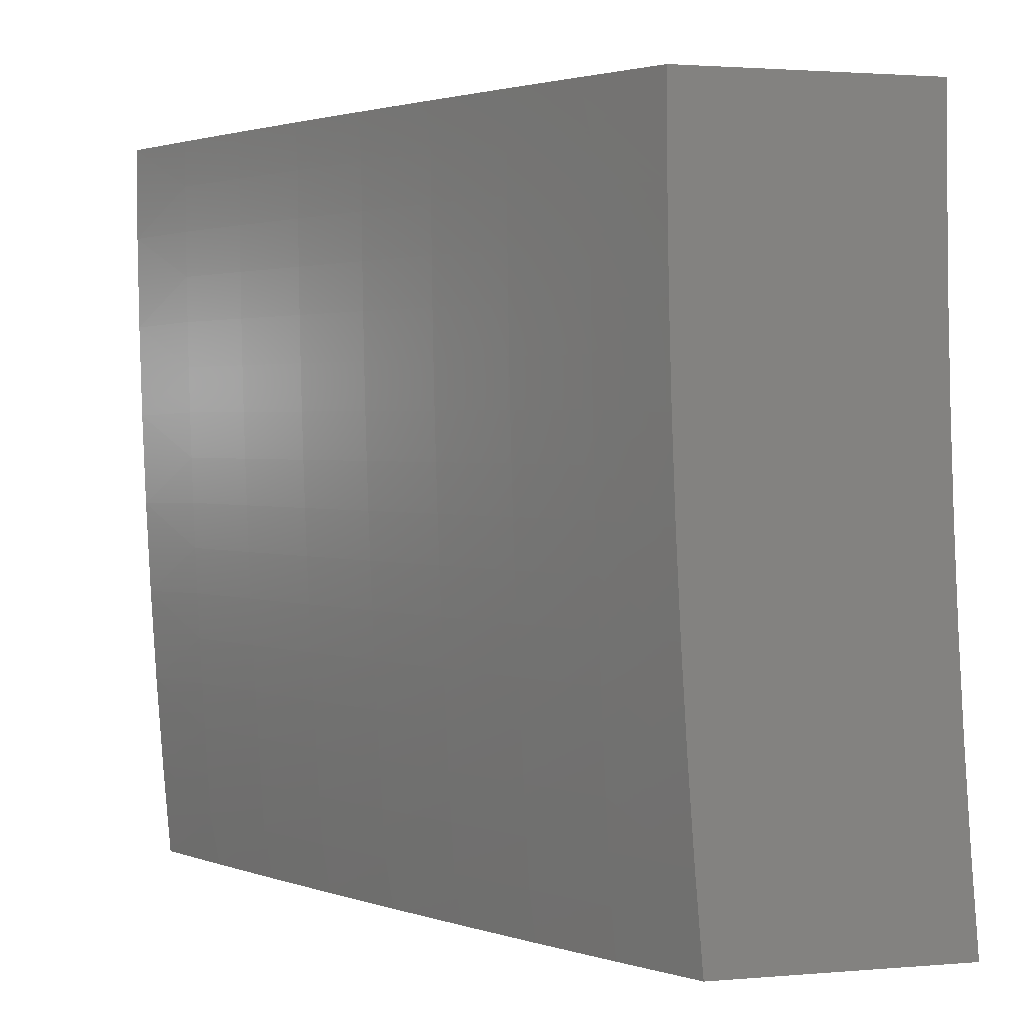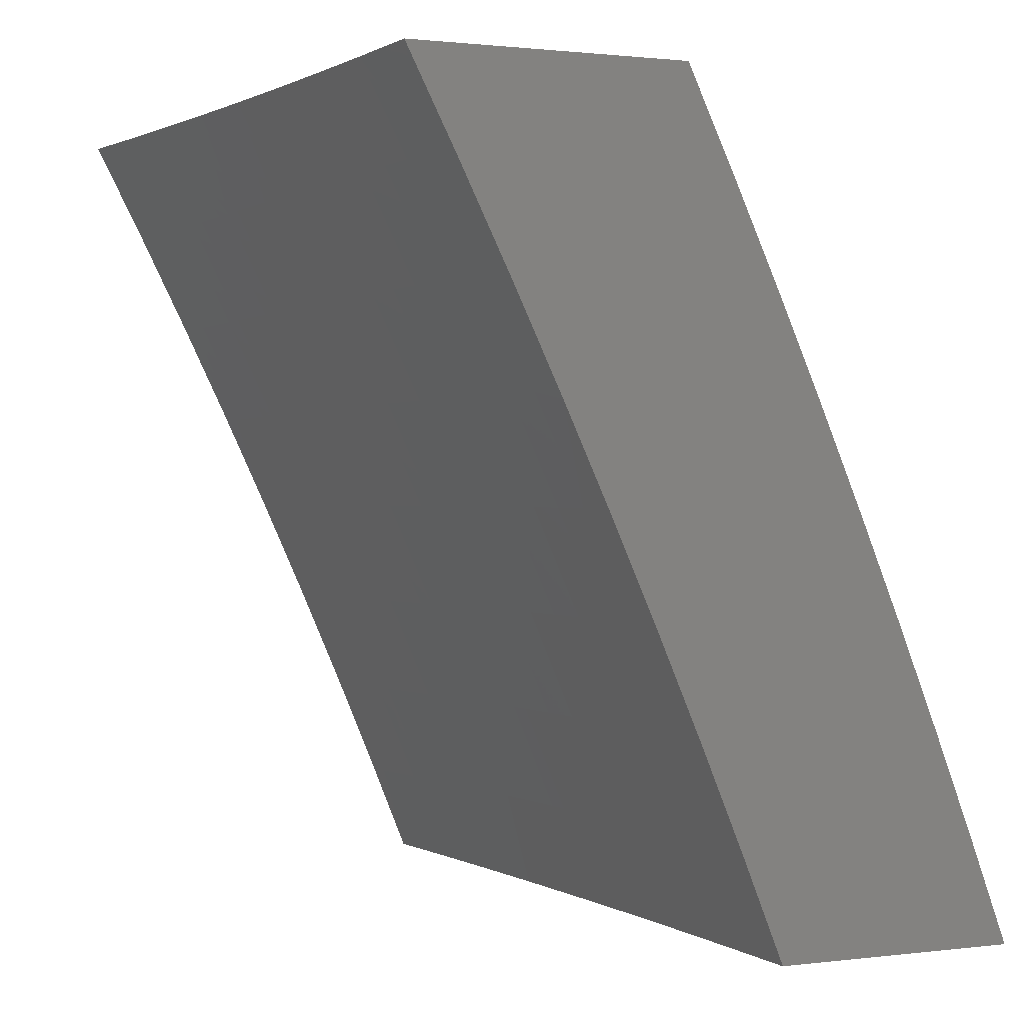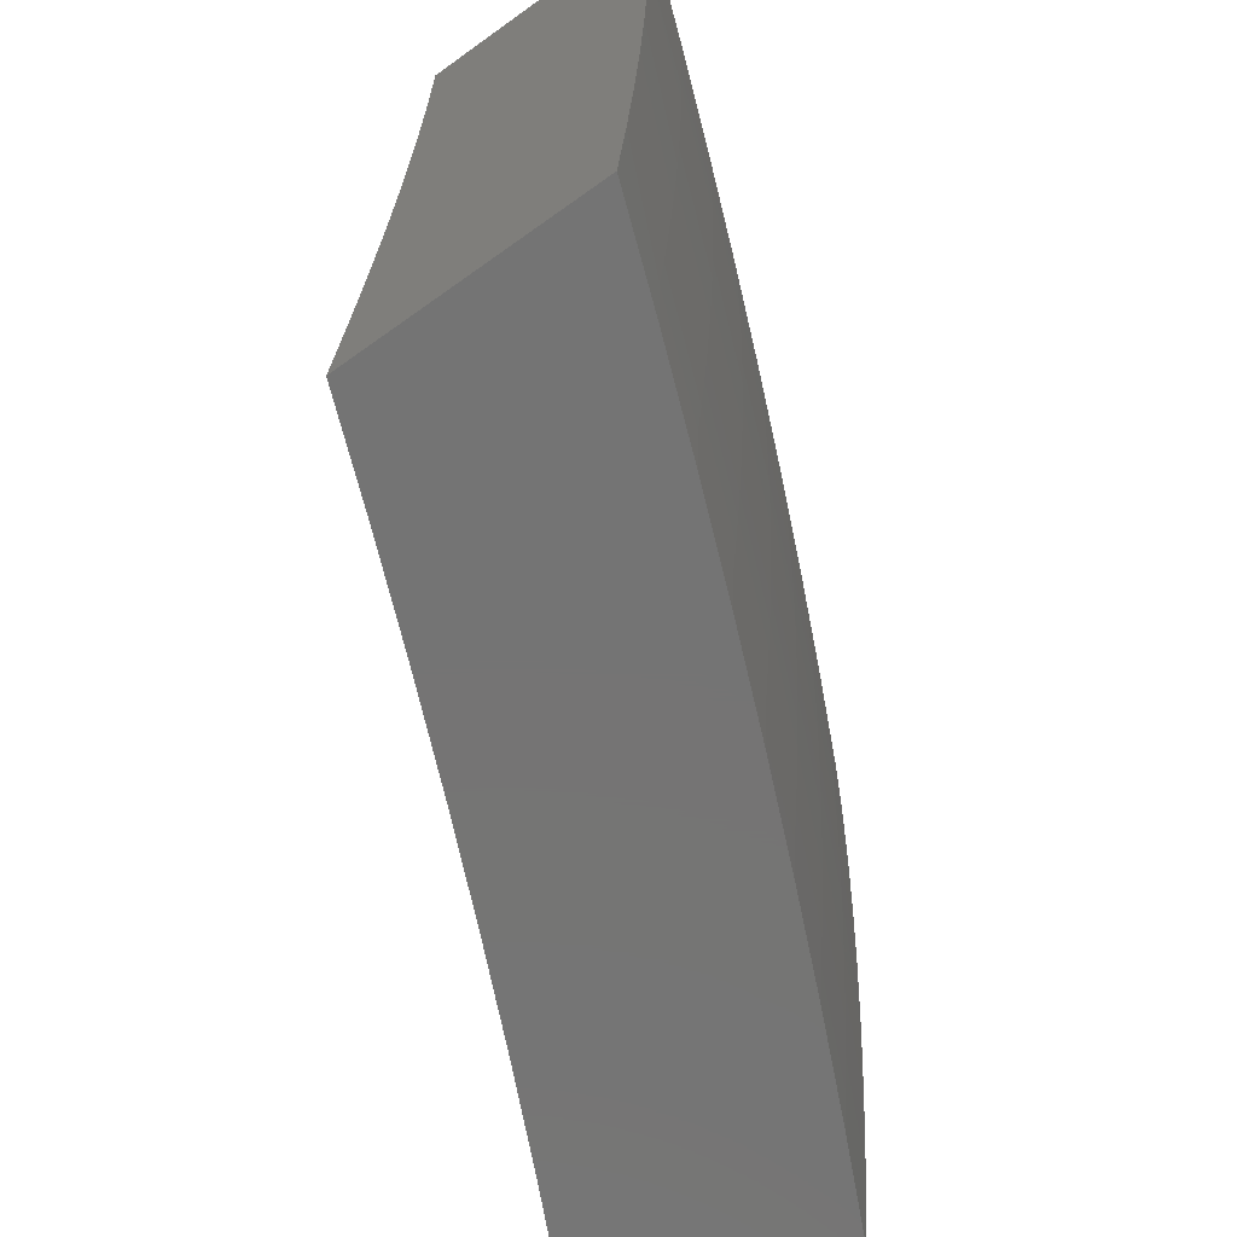
<metadata>
{"format":"stl","ext":"stl","renderer":"f3d","projection":"perspective","resolution":1024,"background":"white","views":[{"elev":2.0,"azim":162.9,"up":"+Z"},{"elev":1.1,"azim":-25.0,"up":"+Y"},{"elev":-66.7,"azim":35.8,"up":"+Z"}]}
</metadata>
<code>
# stl→obj: 337 verts, 670 faces
v 10.09 4.878 -1
v 10.1 4.876 -0.9683
v 10.03 5 -1
v 10.1 4.877 -0.9367
v 10.04 5 -0.8753
v 10.1 4.878 -0.905
v 10.1 4.879 -0.8734
v 10.17 4.753 -0.8734
v 10.17 4.754 -0.8419
v 10.23 4.628 -0.8419
v 10.23 4.629 -0.8103
v 10.29 4.502 -0.8103
v 10.29 4.503 -0.7788
v 10.35 4.375 -0.7788
v 10.35 4.376 -0.7473
v 10.41 4.248 -0.7473
v 10.41 4.249 -0.7158
v 10.46 4.12 -0.7473
v 10.46 4.121 -0.7158
v 10.51 4 -0.7504
v 10.46 4.121 -0.6844
v 10.52 4 -0.6255
v 10.47 4.122 -0.6529
v 10.47 4.122 -0.6216
v 10.41 4.251 -0.6216
v 10.41 4.252 -0.5902
v 10.36 4.379 -0.6216
v 10.36 4.379 -0.5902
v 10.3 4.506 -0.6216
v 10.3 4.507 -0.5902
v 10.24 4.633 -0.6216
v 10.24 4.634 -0.5902
v 10.18 4.76 -0.6216
v 10.18 4.76 -0.5902
v 10.12 4.886 -0.6216
v 10.12 4.887 -0.5902
v 10.06 5 -0.6255
v 10.12 4.887 -0.5589
v 10.07 5 -0.5005
v 10.12 4.888 -0.5276
v 10.12 4.888 -0.4963
v 10.19 4.762 -0.4963
v 10.19 4.763 -0.465
v 10.25 4.636 -0.465
v 10.25 4.637 -0.4338
v 10.31 4.51 -0.4338
v 10.31 4.51 -0.3715
v 10.37 4.383 -0.3715
v 10.37 4.383 -0.3092
v 10.42 4.256 -0.3092
v 10.43 4.256 -0.2471
v 10.48 4.126 -0.3092
v 10.48 4.127 -0.2471
v 10.53 4 -0.2503
v 10.48 4.127 -0.1852
v 10.53 4 -0.1252
v 10.48 4.127 -0.1233
v 10.48 4.127 -0.06159
v 10.43 4.257 -0.06159
v 10.43 4.254 -9.543e-34
v 10.37 4.38 -9.941e-34
v 10.15 4.754 -1
v 10.16 4.75 -0.9683
v 10.16 4.751 -0.9367
v 10.22 4.625 -0.9367
v 10.22 4.626 -0.905
v 10.28 4.499 -0.905
v 10.29 4.5 -0.8734
v 10.34 4.373 -0.8734
v 10.35 4.374 -0.8419
v 10.4 4.246 -0.8419
v 10.4 4.247 -0.8103
v 10.45 4.118 -0.8419
v 10.46 4.118 -0.8103
v 10.5 4 -0.8753
v 10.21 4.63 -1
v 10.22 4.624 -0.9683
v 10.28 4.498 -0.9367
v 10.34 4.372 -0.905
v 10.4 4.245 -0.8734
v 10.45 4.117 -0.8734
v 10.27 4.506 -1
v 10.28 4.497 -0.9683
v 10.34 4.371 -0.9367
v 10.4 4.244 -0.905
v 10.45 4.116 -0.905
v 10.33 4.38 -1
v 10.34 4.37 -0.9683
v 10.39 4.243 -0.9367
v 10.45 4.115 -0.9367
v 10.38 4.254 -1
v 10.39 4.242 -0.9683
v 10.45 4.114 -0.9683
v 10.49 4 -1
v 10.44 4.127 -1
v 10.52 4 -0.5005
v 10.47 4.123 -0.5589
v 10.47 4.123 -0.5902
v 10.53 4 -0.3754
v 10.47 4.125 -0.4338
v 10.47 4.125 -0.465
v 10.47 4.124 -0.4963
v 10.42 4.254 -0.465
v 10.42 4.253 -0.4963
v 10.36 4.381 -0.4963
v 10.36 4.381 -0.5276
v 10.3 4.508 -0.5276
v 10.3 4.507 -0.5589
v 10.24 4.634 -0.5589
v 10.48 4.126 -0.3715
v 10.42 4.255 -0.3715
v 10.42 4.254 -0.4338
v 10.36 4.382 -0.4338
v 10.36 4.382 -0.465
v 10.31 4.509 -0.465
v 10.31 4.509 -0.4963
v 10.25 4.636 -0.4963
v 10.25 4.635 -0.5276
v 10.18 4.762 -0.5276
v 10.18 4.761 -0.5589
v 10.53 4 0
v 10.48 4.127 -6.495e-34
v 10.37 4.385 -0.06159
v 10.32 4.506 -8.483e-34
v 10.31 4.513 -0.06159
v 10.26 4.63 -5.965e-34
v 10.26 4.64 -0.06159
v 10.2 4.754 -3.181e-34
v 10.19 4.766 -0.06159
v 10.14 4.878 -9.278e-35
v 10.13 4.893 -0.06159
v 10.08 5 0
v 10.08 5 -0.1252
v 10.07 5 -0.2504
v 10.13 4.892 -0.1852
v 10.13 4.893 -0.1233
v 10.07 5 -0.3755
v 10.13 4.891 -0.3092
v 10.13 4.892 -0.2471
v 10.19 4.766 -0.1852
v 10.19 4.766 -0.1233
v 10.26 4.64 -0.1233
v 10.12 4.889 -0.4338
v 10.13 4.89 -0.3715
v 10.19 4.765 -0.3092
v 10.19 4.765 -0.2471
v 10.25 4.639 -0.2471
v 10.25 4.639 -0.1852
v 10.31 4.512 -0.1852
v 10.31 4.512 -0.1233
v 10.37 4.385 -0.1233
v 10.05 5 -0.7505
v 10.11 4.884 -0.6844
v 10.12 4.885 -0.6529
v 10.11 4.881 -0.8103
v 10.11 4.882 -0.7788
v 10.11 4.883 -0.7473
v 10.17 4.757 -0.7473
v 10.18 4.758 -0.7158
v 10.24 4.631 -0.7158
v 10.24 4.632 -0.6844
v 10.3 4.505 -0.6844
v 10.3 4.506 -0.6529
v 10.36 4.378 -0.6529
v 10.16 4.752 -0.905
v 10.11 4.88 -0.8419
v 10.17 4.755 -0.8103
v 10.17 4.756 -0.7788
v 10.23 4.629 -0.7788
v 10.11 4.884 -0.7158
v 10.18 4.758 -0.6844
v 10.18 4.759 -0.6529
v 10.24 4.633 -0.6529
v 10.12 4.889 -0.465
v 10.19 4.763 -0.4338
v 10.19 4.764 -0.3715
v 10.25 4.637 -0.3715
v 10.23 4.627 -0.8734
v 10.23 4.63 -0.7473
v 10.3 4.504 -0.7158
v 10.35 4.377 -0.6844
v 10.41 4.25 -0.6529
v 10.25 4.638 -0.3092
v 10.31 4.512 -0.2471
v 10.37 4.384 -0.1852
v 10.43 4.257 -0.1233
v 10.29 4.501 -0.8419
v 10.29 4.503 -0.7473
v 10.31 4.511 -0.3092
v 10.35 4.374 -0.8103
v 10.35 4.377 -0.7158
v 10.41 4.25 -0.6844
v 10.36 4.38 -0.5589
v 10.42 4.252 -0.5589
v 10.37 4.384 -0.2471
v 10.43 4.256 -0.1852
v 10.4 4.247 -0.7788
v 10.42 4.253 -0.5276
v 10.47 4.124 -0.5276
v 10.46 4.119 -0.7788
v 10.8 4 -0.8752
v 10.79 4 -1
v 10.75 4.115 -0.9367
v 10.74 4.127 -1
v 10.7 4.243 -0.9367
v 10.69 4.254 -1
v 10.65 4.371 -0.9367
v 10.64 4.38 -1
v 10.6 4.498 -0.9367
v 10.59 4.505 -1
v 10.54 4.624 -0.9367
v 10.54 4.63 -1
v 10.49 4.751 -0.9367
v 10.48 4.754 -1
v 10.43 4.877 -0.9367
v 10.42 4.877 -1
v 10.37 5 -1
v 10.38 5 -0.8753
v 10.43 4.879 -0.8735
v 10.49 4.753 -0.8735
v 10.55 4.626 -0.8735
v 10.6 4.499 -0.8735
v 10.66 4.372 -0.8735
v 10.71 4.245 -0.8735
v 10.76 4.117 -0.8735
v 10.76 4.119 -0.8103
v 10.81 4 -0.7504
v 10.77 4.12 -0.7473
v 10.77 4.121 -0.6844
v 10.72 4.249 -0.6844
v 10.72 4.251 -0.6216
v 10.67 4.378 -0.6216
v 10.67 4.379 -0.5589
v 10.62 4.507 -0.5589
v 10.62 4.508 -0.4963
v 10.57 4.635 -0.4963
v 10.57 4.636 -0.4339
v 10.51 4.762 -0.4339
v 10.52 4.763 -0.3715
v 10.46 4.889 -0.3715
v 10.46 4.89 -0.3093
v 10.41 5 -0.3755
v 10.41 5 -0.2503
v 10.44 4.881 -0.8103
v 10.39 5 -0.7504
v 10.44 4.882 -0.7473
v 10.45 4.884 -0.6844
v 10.5 4.756 -0.7473
v 10.5 4.758 -0.6844
v 10.56 4.63 -0.7473
v 10.56 4.631 -0.6844
v 10.61 4.503 -0.7473
v 10.61 4.504 -0.6844
v 10.66 4.376 -0.7473
v 10.67 4.377 -0.6844
v 10.72 4.248 -0.7473
v 10.39 5 -0.6255
v 10.45 4.885 -0.6216
v 10.51 4.759 -0.6216
v 10.56 4.632 -0.6216
v 10.62 4.506 -0.6216
v 10.45 4.886 -0.5589
v 10.4 5 -0.5005
v 10.45 4.888 -0.4963
v 10.46 4.889 -0.4339
v 10.51 4.761 -0.4963
v 10.41 5 -0.1252
v 10.46 4.891 -0.1852
v 10.46 4.891 -0.2472
v 10.52 4.764 -0.3093
v 10.57 4.637 -0.3715
v 10.63 4.509 -0.4339
v 10.68 4.38 -0.4963
v 10.73 4.252 -0.5589
v 10.77 4.122 -0.6216
v 10.82 4 -0.6255
v 10.41 5 0
v 10.46 4.892 -0.0616
v 10.46 4.892 -0.1233
v 10.52 4.765 -0.1852
v 10.52 4.765 -0.2472
v 10.58 4.638 -0.2472
v 10.57 4.637 -0.3093
v 10.63 4.51 -0.3093
v 10.63 4.509 -0.3715
v 10.68 4.382 -0.3715
v 10.68 4.381 -0.4339
v 10.73 4.254 -0.4339
v 10.73 4.253 -0.4963
v 10.78 4.124 -0.4963
v 10.78 4.123 -0.5589
v 10.82 4 -0.5005
v 10.47 4.877 0
v 10.52 4.765 -0.0616
v 10.52 4.765 -0.1233
v 10.58 4.639 -0.1233
v 10.58 4.638 -0.1852
v 10.63 4.511 -0.1852
v 10.63 4.511 -0.2472
v 10.68 4.383 -0.2472
v 10.68 4.383 -0.3093
v 10.73 4.255 -0.3093
v 10.73 4.254 -0.3715
v 10.78 4.126 -0.3715
v 10.78 4.125 -0.4339
v 10.83 4 -0.3754
v 10.53 4.754 0
v 10.58 4.639 -0.0616
v 10.63 4.511 -0.1233
v 10.68 4.384 -0.1852
v 10.73 4.255 -0.2472
v 10.78 4.126 -0.3093
v 10.58 4.63 0
v 10.63 4.512 -0.0616
v 10.69 4.384 -0.1233
v 10.74 4.256 -0.1852
v 10.79 4.127 -0.2472
v 10.83 4 -0.2503
v 10.64 4.505 0
v 10.69 4.384 -0.0616
v 10.74 4.256 -0.1233
v 10.79 4.127 -0.1852
v 10.69 4.38 0
v 10.74 4.256 -0.0616
v 10.79 4.127 -0.1233
v 10.83 4 -0.1252
v 10.74 4.254 0
v 10.79 4.127 -0.0616
v 10.79 4.127 0
v 10.84 4 0
v 10.71 4.247 -0.8103
v 10.66 4.374 -0.8103
v 10.61 4.501 -0.8103
v 10.55 4.628 -0.8103
v 10.5 4.754 -0.8103
v 10.57 4.634 -0.5589
v 10.51 4.76 -0.5589
f 1 2 3
f 3 2 4
f 3 4 5
f 5 4 6
f 5 6 7
f 7 6 8
f 7 8 9
f 9 8 10
f 9 10 11
f 11 10 12
f 11 12 13
f 13 12 14
f 13 14 15
f 15 14 16
f 15 16 17
f 17 16 18
f 17 18 19
f 19 18 20
f 19 20 21
f 21 20 22
f 21 22 23
f 23 22 24
f 23 24 25
f 25 24 26
f 25 26 27
f 27 26 28
f 27 28 29
f 29 28 30
f 29 30 31
f 31 30 32
f 31 32 33
f 33 32 34
f 33 34 35
f 35 34 36
f 35 36 37
f 37 36 38
f 37 38 39
f 39 38 40
f 39 40 41
f 41 40 42
f 41 42 43
f 43 42 44
f 43 44 45
f 45 44 46
f 45 46 47
f 47 46 48
f 47 48 49
f 49 48 50
f 49 50 51
f 51 50 52
f 51 52 53
f 53 52 54
f 53 54 55
f 55 54 56
f 55 56 57
f 57 56 58
f 57 58 59
f 59 58 60
f 59 60 61
f 1 62 2
f 2 62 63
f 2 63 64
f 64 63 65
f 64 65 66
f 66 65 67
f 66 67 68
f 68 67 69
f 68 69 70
f 70 69 71
f 70 71 72
f 72 71 73
f 72 73 74
f 74 73 75
f 74 75 20
f 62 76 63
f 63 76 77
f 63 77 65
f 65 77 78
f 65 78 67
f 67 78 79
f 67 79 69
f 69 79 80
f 69 80 71
f 71 80 81
f 71 81 73
f 73 81 75
f 76 82 77
f 77 82 83
f 77 83 78
f 78 83 84
f 78 84 79
f 79 84 85
f 79 85 80
f 80 85 86
f 80 86 81
f 81 86 75
f 82 87 83
f 83 87 88
f 83 88 84
f 84 88 89
f 84 89 85
f 85 89 90
f 85 90 86
f 86 90 75
f 87 91 88
f 88 91 92
f 88 92 89
f 89 92 93
f 89 93 90
f 90 93 94
f 90 94 75
f 91 95 92
f 92 95 93
f 95 94 93
f 96 97 22
f 22 97 98
f 22 98 24
f 24 98 26
f 99 100 96
f 96 100 101
f 96 101 102
f 102 101 103
f 102 103 104
f 104 103 105
f 104 105 106
f 106 105 107
f 106 107 108
f 108 107 109
f 108 109 32
f 32 109 34
f 54 52 99
f 99 52 110
f 99 110 100
f 100 110 111
f 100 111 112
f 112 111 113
f 112 113 114
f 114 113 115
f 114 115 116
f 116 115 117
f 116 117 118
f 118 117 119
f 118 119 120
f 120 119 38
f 120 38 36
f 56 121 58
f 58 121 122
f 58 122 60
f 59 61 123
f 123 61 124
f 123 124 125
f 125 124 126
f 125 126 127
f 127 126 128
f 127 128 129
f 129 128 130
f 129 130 131
f 131 130 132
f 131 132 133
f 134 135 133
f 133 135 136
f 133 136 131
f 131 136 129
f 137 138 134
f 134 138 139
f 134 139 135
f 135 139 140
f 135 140 141
f 141 140 142
f 141 142 127
f 127 142 125
f 39 143 137
f 137 143 144
f 137 144 138
f 138 144 145
f 138 145 146
f 146 145 147
f 146 147 148
f 148 147 149
f 148 149 150
f 150 149 151
f 150 151 123
f 123 151 59
f 152 153 37
f 37 153 154
f 37 154 35
f 35 154 33
f 5 155 152
f 152 155 156
f 152 156 157
f 157 156 158
f 157 158 159
f 159 158 160
f 159 160 161
f 161 160 162
f 161 162 163
f 163 162 164
f 163 164 27
f 27 164 25
f 2 64 4
f 4 64 165
f 4 165 6
f 6 165 8
f 155 5 166
f 166 5 7
f 166 7 9
f 155 166 167
f 167 166 9
f 167 9 11
f 156 155 168
f 168 155 167
f 168 167 169
f 169 167 11
f 169 11 13
f 153 152 170
f 170 152 157
f 170 157 159
f 153 170 171
f 171 170 159
f 171 159 161
f 154 153 172
f 172 153 171
f 172 171 173
f 173 171 161
f 173 161 163
f 120 36 34
f 42 40 119
f 119 40 38
f 143 39 174
f 174 39 41
f 174 41 43
f 143 174 175
f 175 174 43
f 175 43 45
f 144 143 176
f 176 143 175
f 176 175 177
f 177 175 45
f 177 45 47
f 140 139 146
f 146 139 138
f 129 136 141
f 141 136 135
f 64 66 165
f 165 66 178
f 165 178 8
f 8 178 10
f 156 168 158
f 158 168 179
f 158 179 160
f 160 179 180
f 160 180 162
f 162 180 181
f 162 181 164
f 164 181 182
f 164 182 25
f 25 182 23
f 179 168 169
f 31 33 172
f 172 33 154
f 31 172 173
f 118 120 109
f 109 120 34
f 44 42 117
f 117 42 119
f 144 176 145
f 145 176 183
f 145 183 147
f 147 183 184
f 147 184 149
f 149 184 185
f 149 185 151
f 151 185 186
f 151 186 59
f 59 186 57
f 183 176 177
f 142 140 148
f 148 140 146
f 127 129 141
f 66 68 178
f 178 68 187
f 178 187 10
f 10 187 12
f 179 169 188
f 188 169 13
f 188 13 15
f 29 31 173
f 29 173 163
f 108 32 30
f 116 118 107
f 107 118 109
f 46 44 115
f 115 44 117
f 183 177 189
f 189 177 47
f 189 47 49
f 125 142 150
f 150 142 148
f 68 70 187
f 187 70 190
f 187 190 12
f 12 190 14
f 179 188 180
f 180 188 191
f 180 191 181
f 181 191 192
f 181 192 182
f 182 192 21
f 182 21 23
f 191 188 15
f 27 29 163
f 108 30 193
f 193 30 28
f 193 28 194
f 194 28 26
f 194 26 98
f 114 116 105
f 105 116 107
f 48 46 113
f 113 46 115
f 183 189 184
f 184 189 195
f 184 195 185
f 185 195 196
f 185 196 186
f 186 196 55
f 186 55 57
f 195 189 49
f 123 125 150
f 70 72 190
f 190 72 197
f 190 197 14
f 14 197 16
f 192 191 17
f 17 191 15
f 108 193 106
f 106 193 198
f 106 198 104
f 104 198 199
f 104 199 102
f 102 199 96
f 198 193 194
f 112 114 103
f 103 114 105
f 50 48 111
f 111 48 113
f 196 195 51
f 51 195 49
f 72 74 197
f 197 74 200
f 197 200 16
f 16 200 18
f 21 192 19
f 19 192 17
f 98 97 194
f 194 97 198
f 100 112 101
f 101 112 103
f 52 50 110
f 110 50 111
f 55 196 53
f 53 196 51
f 20 18 200
f 200 74 20
f 96 199 97
f 97 199 198
f 201 202 203
f 203 202 204
f 203 204 205
f 205 204 206
f 205 206 207
f 207 206 208
f 207 208 209
f 209 208 210
f 209 210 211
f 211 210 212
f 211 212 213
f 213 212 214
f 213 214 215
f 215 214 216
f 215 216 217
f 217 218 215
f 215 218 219
f 215 219 213
f 213 219 220
f 213 220 211
f 211 220 221
f 211 221 209
f 209 221 222
f 209 222 207
f 207 222 223
f 207 223 205
f 205 223 224
f 205 224 203
f 203 224 225
f 203 225 201
f 201 225 226
f 201 226 227
f 227 226 228
f 227 228 229
f 229 228 230
f 229 230 231
f 231 230 232
f 231 232 233
f 233 232 234
f 233 234 235
f 235 234 236
f 235 236 237
f 237 236 238
f 237 238 239
f 239 238 240
f 239 240 241
f 241 240 242
f 241 242 243
f 219 218 244
f 244 218 245
f 244 245 246
f 246 245 247
f 246 247 248
f 248 247 249
f 248 249 250
f 250 249 251
f 250 251 252
f 252 251 253
f 252 253 254
f 254 253 255
f 254 255 256
f 256 255 230
f 256 230 228
f 245 257 247
f 247 257 258
f 247 258 249
f 249 258 259
f 249 259 251
f 251 259 260
f 251 260 253
f 253 260 261
f 253 261 255
f 255 261 232
f 255 232 230
f 258 257 262
f 262 257 263
f 262 263 264
f 264 263 265
f 264 265 266
f 266 265 238
f 266 238 236
f 263 242 265
f 265 242 240
f 265 240 238
f 267 268 243
f 243 268 269
f 243 269 241
f 241 269 270
f 241 270 239
f 239 270 271
f 239 271 237
f 237 271 272
f 237 272 235
f 235 272 273
f 235 273 233
f 233 273 274
f 233 274 231
f 231 274 275
f 231 275 229
f 229 275 276
f 229 276 227
f 277 278 267
f 267 278 279
f 267 279 268
f 268 279 280
f 268 280 281
f 281 280 282
f 281 282 283
f 283 282 284
f 283 284 285
f 285 284 286
f 285 286 287
f 287 286 288
f 287 288 289
f 289 288 290
f 289 290 291
f 291 290 292
f 291 292 276
f 277 293 278
f 278 293 294
f 278 294 295
f 295 294 296
f 295 296 297
f 297 296 298
f 297 298 299
f 299 298 300
f 299 300 301
f 301 300 302
f 301 302 303
f 303 302 304
f 303 304 305
f 305 304 306
f 305 306 292
f 293 307 294
f 294 307 308
f 294 308 296
f 296 308 309
f 296 309 298
f 298 309 310
f 298 310 300
f 300 310 311
f 300 311 302
f 302 311 312
f 302 312 304
f 304 312 306
f 307 313 308
f 308 313 314
f 308 314 309
f 309 314 315
f 309 315 310
f 310 315 316
f 310 316 311
f 311 316 317
f 311 317 312
f 312 317 318
f 312 318 306
f 313 319 314
f 314 319 320
f 314 320 315
f 315 320 321
f 315 321 316
f 316 321 322
f 316 322 317
f 317 322 318
f 319 323 320
f 320 323 324
f 320 324 321
f 321 324 325
f 321 325 322
f 322 325 326
f 322 326 318
f 323 327 324
f 324 327 328
f 324 328 325
f 325 328 326
f 327 329 328
f 328 329 330
f 328 330 326
f 256 228 226
f 226 225 331
f 331 225 224
f 331 224 332
f 332 224 223
f 332 223 333
f 333 223 222
f 333 222 334
f 334 222 221
f 334 221 335
f 335 221 220
f 335 220 244
f 244 220 219
f 291 276 275
f 305 292 290
f 289 291 274
f 274 291 275
f 303 305 288
f 288 305 290
f 254 256 331
f 331 256 226
f 254 331 332
f 287 289 273
f 273 289 274
f 301 303 286
f 286 303 288
f 252 254 332
f 252 332 333
f 234 232 261
f 285 287 272
f 272 287 273
f 299 301 284
f 284 301 286
f 250 252 333
f 250 333 334
f 234 261 336
f 336 261 260
f 336 260 337
f 337 260 259
f 337 259 262
f 262 259 258
f 283 285 271
f 271 285 272
f 297 299 282
f 282 299 284
f 248 250 334
f 248 334 335
f 266 236 336
f 336 236 234
f 266 336 337
f 281 283 270
f 270 283 271
f 295 297 280
f 280 297 282
f 246 248 335
f 246 335 244
f 264 266 337
f 264 337 262
f 268 281 269
f 269 281 270
f 278 295 279
f 279 295 280
f 330 121 326
f 326 121 56
f 326 56 318
f 318 56 54
f 318 54 306
f 306 54 99
f 306 99 292
f 292 99 96
f 292 96 276
f 276 96 227
f 227 96 22
f 227 22 201
f 201 22 20
f 201 20 202
f 202 20 75
f 202 75 94
f 95 206 94
f 94 206 204
f 94 204 202
f 206 95 208
f 208 95 91
f 208 91 210
f 210 91 87
f 210 87 212
f 212 87 82
f 212 82 214
f 214 82 76
f 214 76 216
f 216 76 62
f 216 62 217
f 217 62 1
f 217 1 3
f 132 130 277
f 277 130 128
f 277 128 293
f 293 128 126
f 293 126 307
f 307 126 124
f 307 124 313
f 313 124 61
f 313 61 319
f 319 61 60
f 319 60 323
f 323 60 122
f 323 122 327
f 327 122 121
f 327 121 329
f 329 121 330
f 3 5 217
f 217 5 152
f 217 152 218
f 218 152 37
f 218 37 245
f 245 37 39
f 245 39 257
f 257 39 263
f 263 39 137
f 263 137 242
f 242 137 134
f 242 134 243
f 243 134 133
f 243 133 267
f 267 133 132
f 267 132 277

</code>
